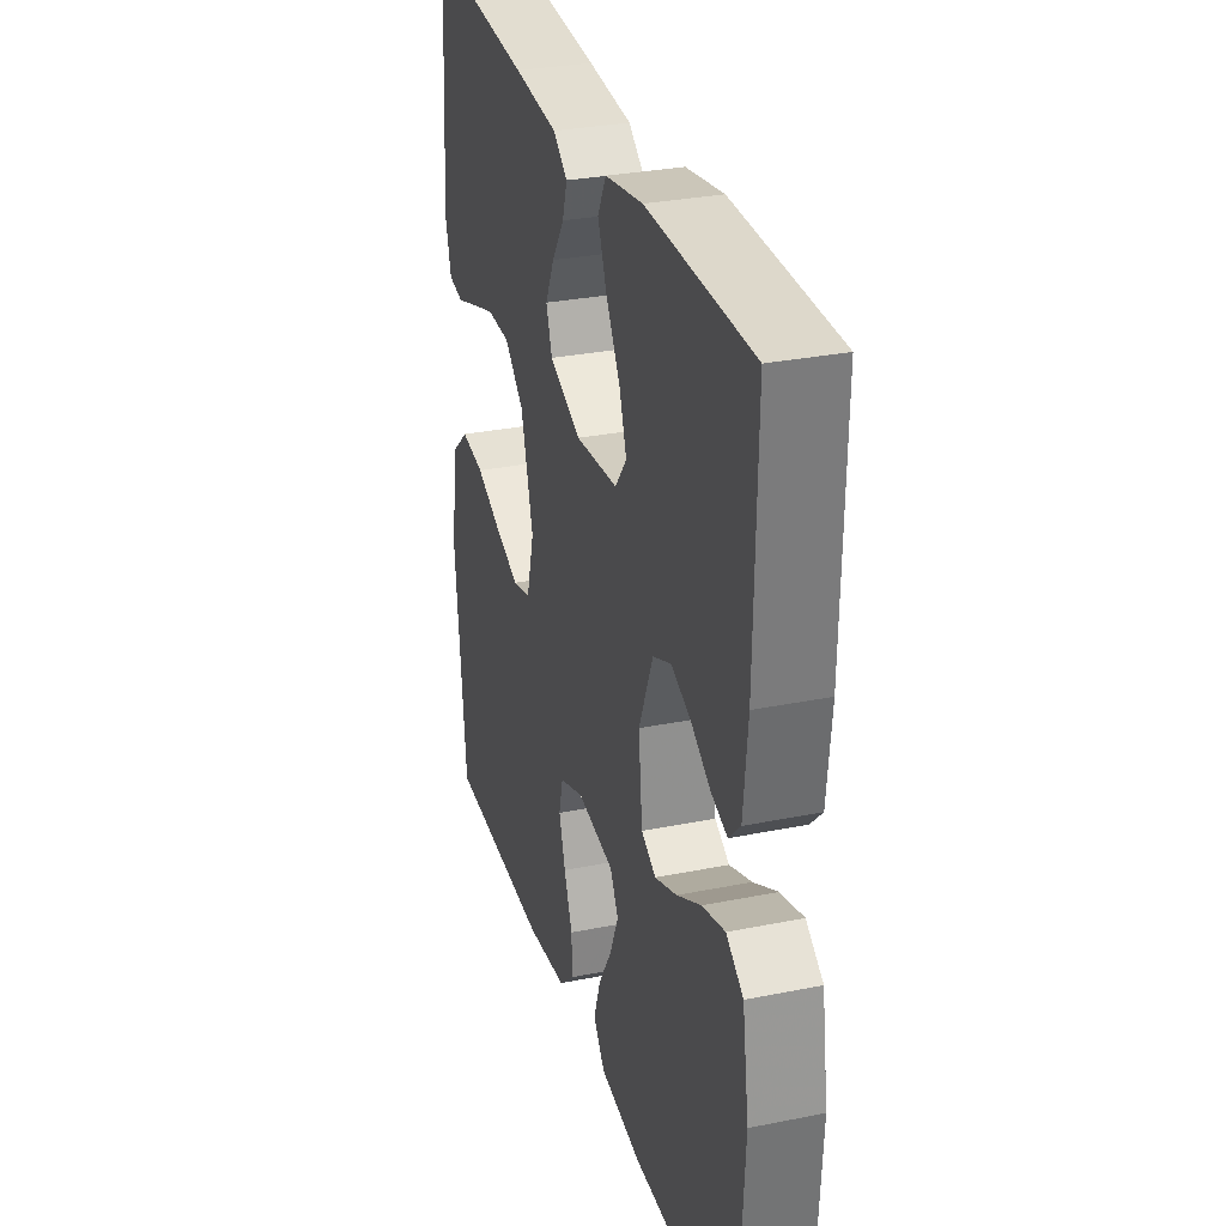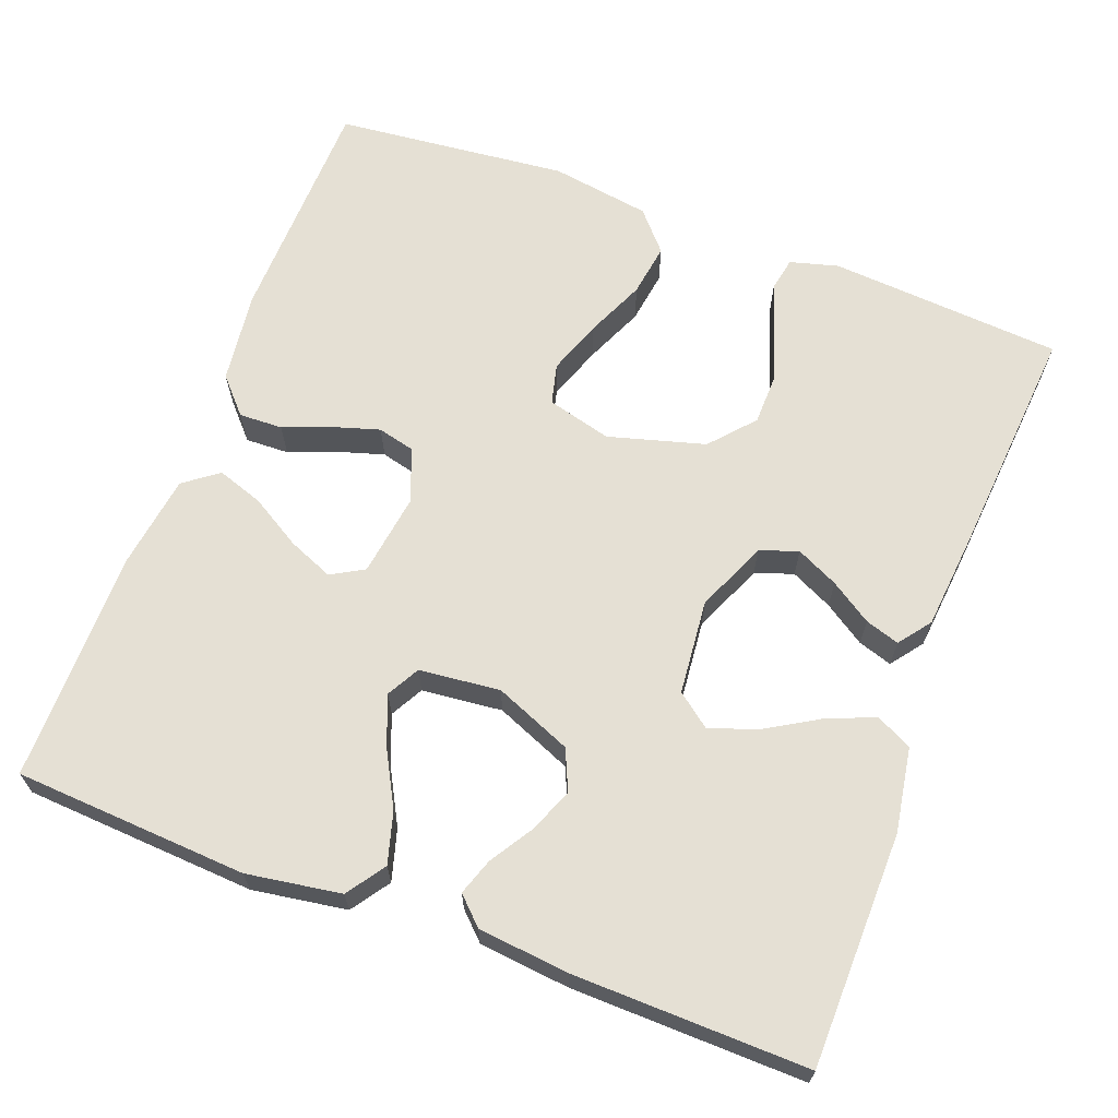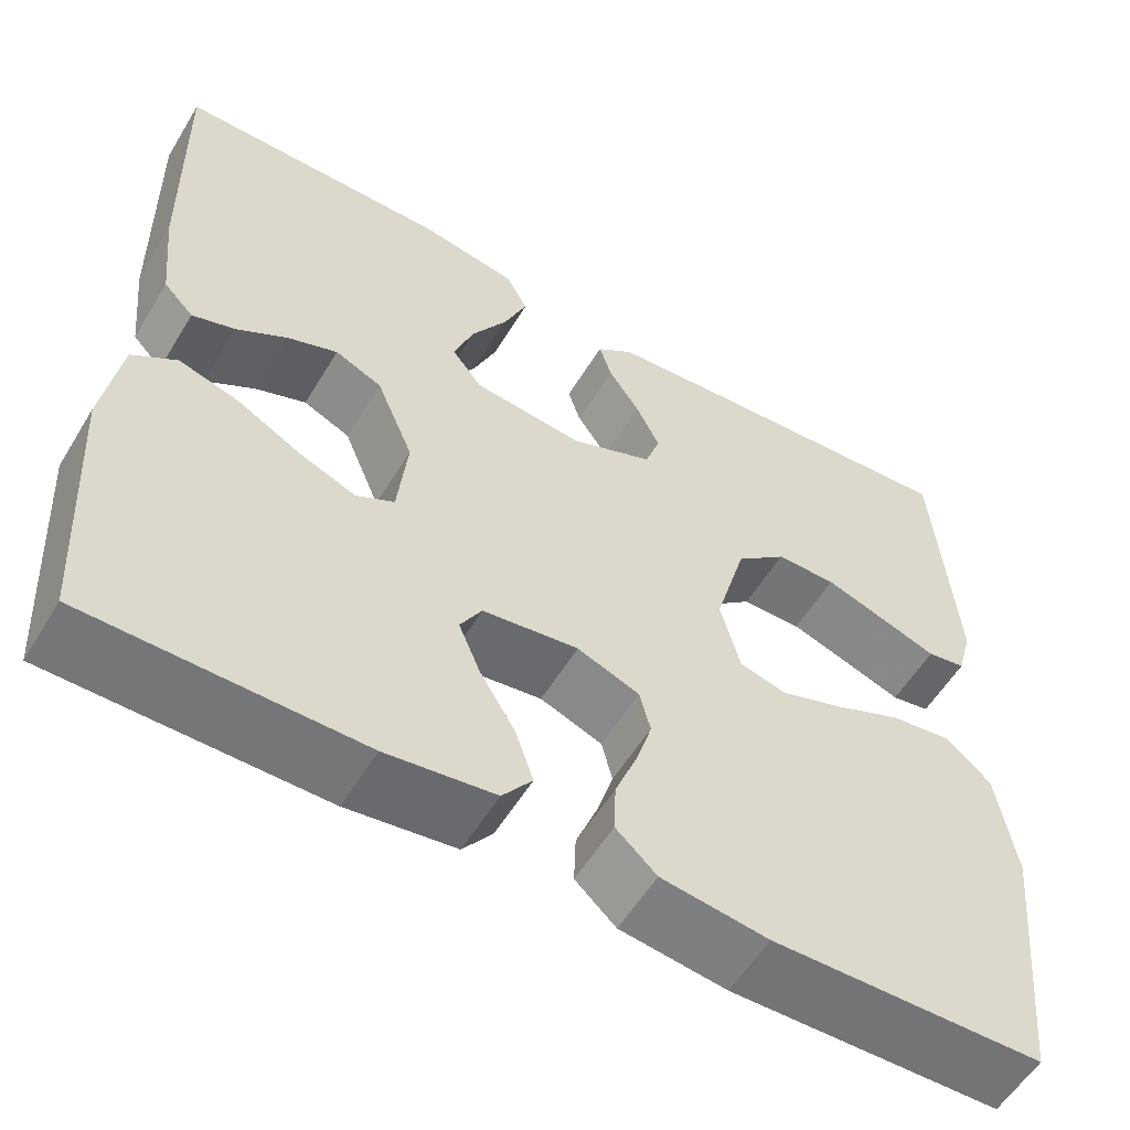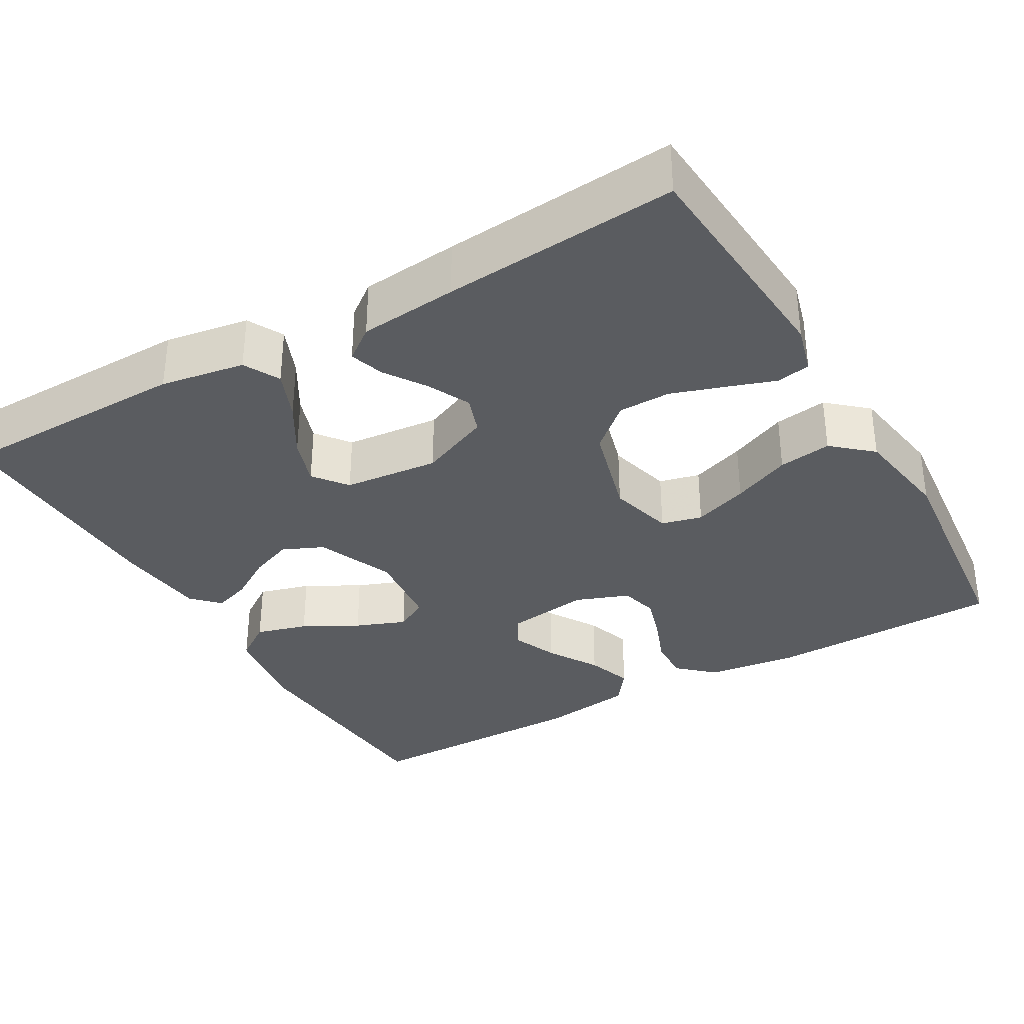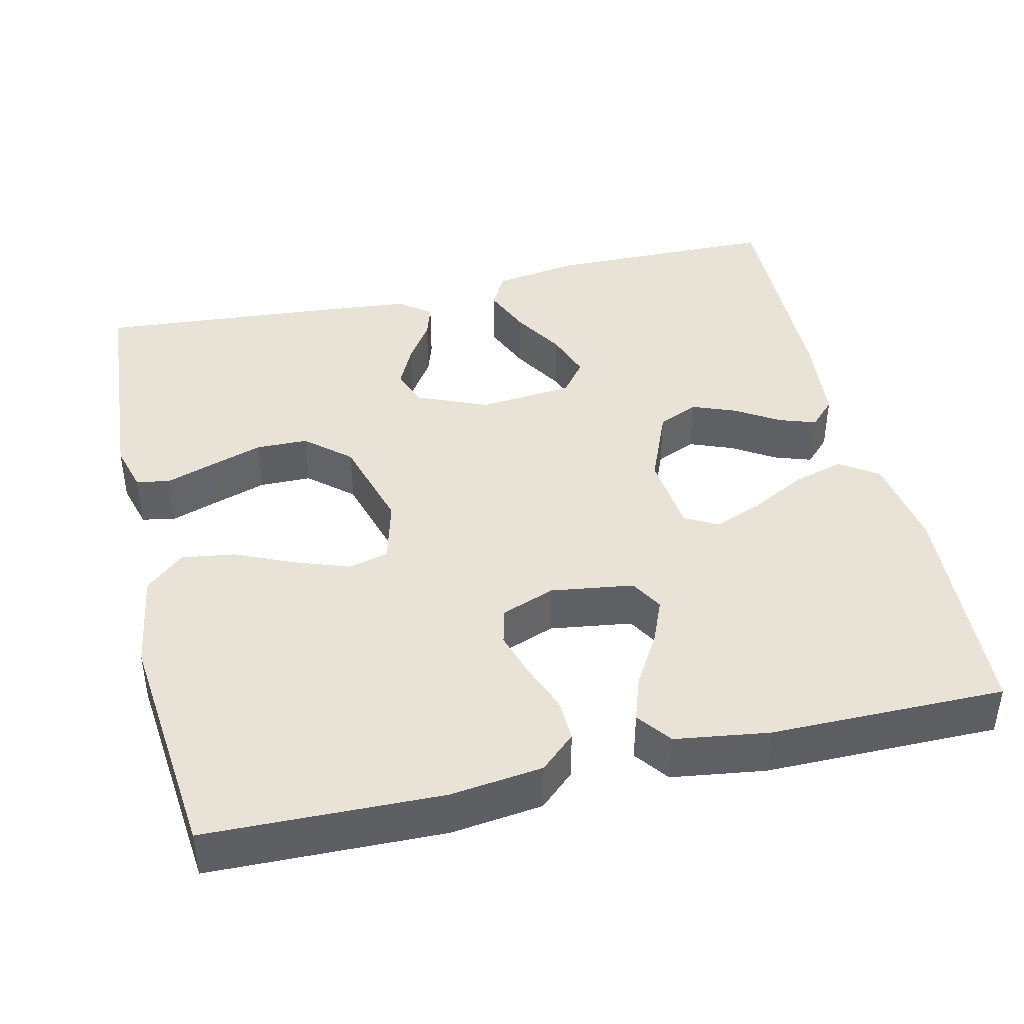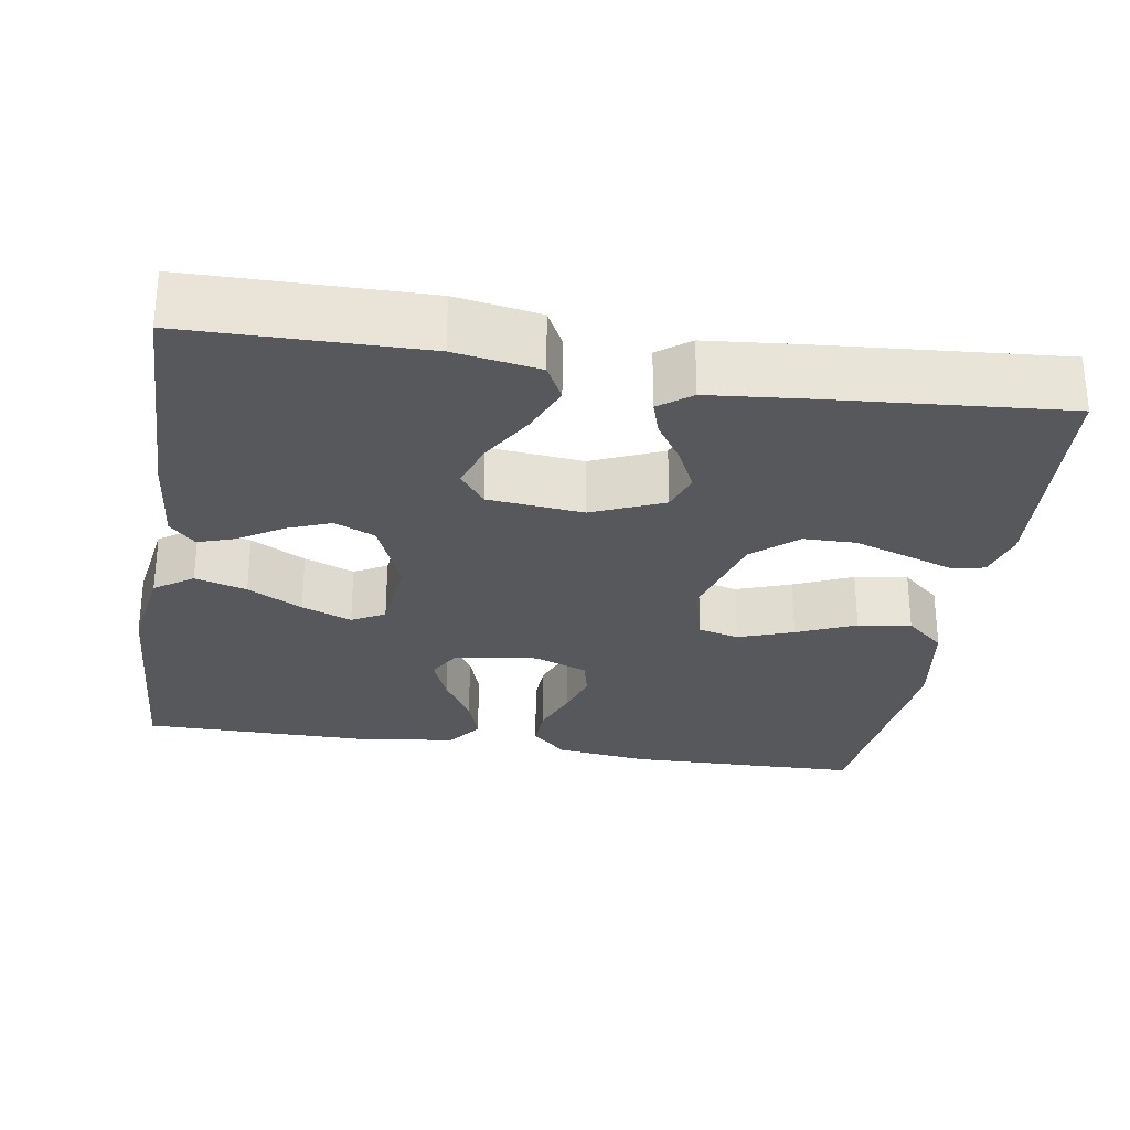
<metadata>
{"format":"obj","ext":"obj","renderer":"f3d","projection":"perspective","resolution":1024,"background":"white","views":[{"elev":30.5,"azim":-106.2,"up":"+Z"},{"elev":65.7,"azim":-69.3,"up":"+Y"},{"elev":-56.8,"azim":-31.0,"up":"+Z"},{"elev":-34.0,"azim":30.0,"up":"+Y"},{"elev":41.9,"azim":166.9,"up":"+Y"},{"elev":-28.3,"azim":-9.2,"up":"+Y"}]}
</metadata>
<code>
v -0.5 0.07 -0.5
v -0.518 0.07 -0.2
v -0.499 0.07 -0.079
v -0.45 0.07 -0.045
v -0.384 0.07 -0.064
v -0.314 0.07 -0.102
v -0.25 0.07 -0.127
v -0.208 0.07 -0.104
v -0.197 0.07 0
v -0.238 0.07 0.099
v -0.29 0.07 0.122
v -0.346 0.07 0.1
v -0.402 0.07 0.065
v -0.449 0.07 0.049
v -0.482 0.07 0.083
v -0.494 0.07 0.2
v -0.5 0.07 0.5
v -0.2 0.07 0.504
v -0.092 0.07 0.486
v -0.068 0.07 0.44
v -0.094 0.07 0.377
v -0.134 0.07 0.31
v -0.155 0.07 0.249
v -0.122 0.07 0.206
v 0 0.07 0.194
v 0.091 0.07 0.233
v 0.108 0.07 0.282
v 0.082 0.07 0.336
v 0.047 0.07 0.389
v 0.033 0.07 0.433
v 0.074 0.07 0.464
v 0.2 0.07 0.476
v 0.5 0.07 0.5
v 0.522 0.07 0.2
v 0.505 0.07 0.138
v 0.462 0.07 0.13
v 0.401 0.07 0.151
v 0.332 0.07 0.174
v 0.265 0.07 0.173
v 0.209 0.07 0.124
v 0.174 0.07 0
v 0.196 0.07 -0.083
v 0.248 0.07 -0.096
v 0.318 0.07 -0.071
v 0.393 0.07 -0.038
v 0.461 0.07 -0.028
v 0.511 0.07 -0.072
v 0.531 0.07 -0.2
v 0.5 0.07 -0.5
v 0.2 0.07 -0.507
v 0.082 0.07 -0.492
v 0.037 0.07 -0.451
v 0.039 0.07 -0.395
v 0.063 0.07 -0.333
v 0.081 0.07 -0.274
v 0.069 0.07 -0.226
v 0 0.07 -0.2
v -0.106 0.07 -0.215
v -0.13 0.07 -0.257
v -0.106 0.07 -0.315
v -0.067 0.07 -0.38
v -0.047 0.07 -0.439
v -0.08 0.07 -0.483
v -0.2 0.07 -0.5
v -0.5 0 -0.5
v -0.518 0 -0.2
v -0.499 0 -0.079
v -0.45 0 -0.045
v -0.384 0 -0.064
v -0.314 0 -0.102
v -0.25 0 -0.127
v -0.208 0 -0.104
v -0.197 0 0
v -0.238 0 0.099
v -0.29 0 0.122
v -0.346 0 0.1
v -0.402 0 0.065
v -0.449 0 0.049
v -0.482 0 0.083
v -0.494 0 0.2
v -0.5 0 0.5
v -0.2 0 0.504
v -0.092 0 0.486
v -0.068 0 0.44
v -0.094 0 0.377
v -0.134 0 0.31
v -0.155 0 0.249
v -0.122 0 0.206
v 0 0 0.194
v 0.091 0 0.233
v 0.108 0 0.282
v 0.082 0 0.336
v 0.047 0 0.389
v 0.033 0 0.433
v 0.074 0 0.464
v 0.2 0 0.476
v 0.5 0 0.5
v 0.522 0 0.2
v 0.505 0 0.138
v 0.462 0 0.13
v 0.401 0 0.151
v 0.332 0 0.174
v 0.265 0 0.173
v 0.209 0 0.124
v 0.174 0 0
v 0.196 0 -0.083
v 0.248 0 -0.096
v 0.318 0 -0.071
v 0.393 0 -0.038
v 0.461 0 -0.028
v 0.511 0 -0.072
v 0.531 0 -0.2
v 0.5 0 -0.5
v 0.2 0 -0.507
v 0.082 0 -0.492
v 0.037 0 -0.451
v 0.039 0 -0.395
v 0.063 0 -0.333
v 0.081 0 -0.274
v 0.069 0 -0.226
v 0 0 -0.2
v -0.106 0 -0.215
v -0.13 0 -0.257
v -0.106 0 -0.315
v -0.067 0 -0.38
v -0.047 0 -0.439
v -0.08 0 -0.483
v -0.2 0 -0.5
f 60 61 62 63
f 59 60 63 64
f 51 52 53 54
f 51 54 55
f 50 51 55
f 49 50 55 56
f 47 48 49 56
f 44 45 46 47
f 43 44 47 56
f 34 35 36 37
f 34 37 38
f 33 34 38 39
f 28 29 30 31
f 27 28 31 32
f 26 27 32 33
f 19 20 21 22
f 19 22 23
f 18 19 23
f 17 18 23
f 16 17 23 24
f 12 13 14 15
f 11 12 15 16
f 3 4 5 6
f 3 6 7
f 2 3 7
f 59 64 1 2
f 58 59 2 7
f 57 58 7 8
f 42 43 56 57
f 41 42 57 8
f 40 41 8 9
f 26 33 39 40
f 25 26 40 9
f 11 16 24 25
f 10 11 25
f 9 10 25
f 127 126 125 124
f 128 127 124 123
f 118 117 116 115
f 119 118 115
f 119 115 114
f 120 119 114 113
f 120 113 112 111
f 111 110 109 108
f 120 111 108 107
f 101 100 99 98
f 102 101 98
f 103 102 98 97
f 95 94 93 92
f 96 95 92 91
f 97 96 91 90
f 86 85 84 83
f 87 86 83
f 87 83 82
f 87 82 81
f 88 87 81 80
f 79 78 77 76
f 80 79 76 75
f 70 69 68 67
f 71 70 67
f 71 67 66
f 66 65 128 123
f 71 66 123 122
f 72 71 122 121
f 121 120 107 106
f 72 121 106 105
f 73 72 105 104
f 104 103 97 90
f 73 104 90 89
f 89 88 80 75
f 89 75 74
f 89 74 73
f 1 65 66 2
f 2 66 67 3
f 3 67 68 4
f 4 68 69 5
f 5 69 70 6
f 6 70 71 7
f 7 71 72 8
f 8 72 73 9
f 9 73 74 10
f 10 74 75 11
f 11 75 76 12
f 12 76 77 13
f 13 77 78 14
f 14 78 79 15
f 15 79 80 16
f 16 80 81 17
f 17 81 82 18
f 18 82 83 19
f 19 83 84 20
f 20 84 85 21
f 21 85 86 22
f 22 86 87 23
f 23 87 88 24
f 24 88 89 25
f 25 89 90 26
f 26 90 91 27
f 27 91 92 28
f 28 92 93 29
f 29 93 94 30
f 30 94 95 31
f 31 95 96 32
f 32 96 97 33
f 33 97 98 34
f 34 98 99 35
f 35 99 100 36
f 36 100 101 37
f 37 101 102 38
f 38 102 103 39
f 39 103 104 40
f 40 104 105 41
f 41 105 106 42
f 42 106 107 43
f 43 107 108 44
f 44 108 109 45
f 45 109 110 46
f 46 110 111 47
f 47 111 112 48
f 48 112 113 49
f 49 113 114 50
f 50 114 115 51
f 51 115 116 52
f 52 116 117 53
f 53 117 118 54
f 54 118 119 55
f 55 119 120 56
f 56 120 121 57
f 57 121 122 58
f 58 122 123 59
f 59 123 124 60
f 60 124 125 61
f 61 125 126 62
f 62 126 127 63
f 63 127 128 64
f 64 128 65 1

</code>
